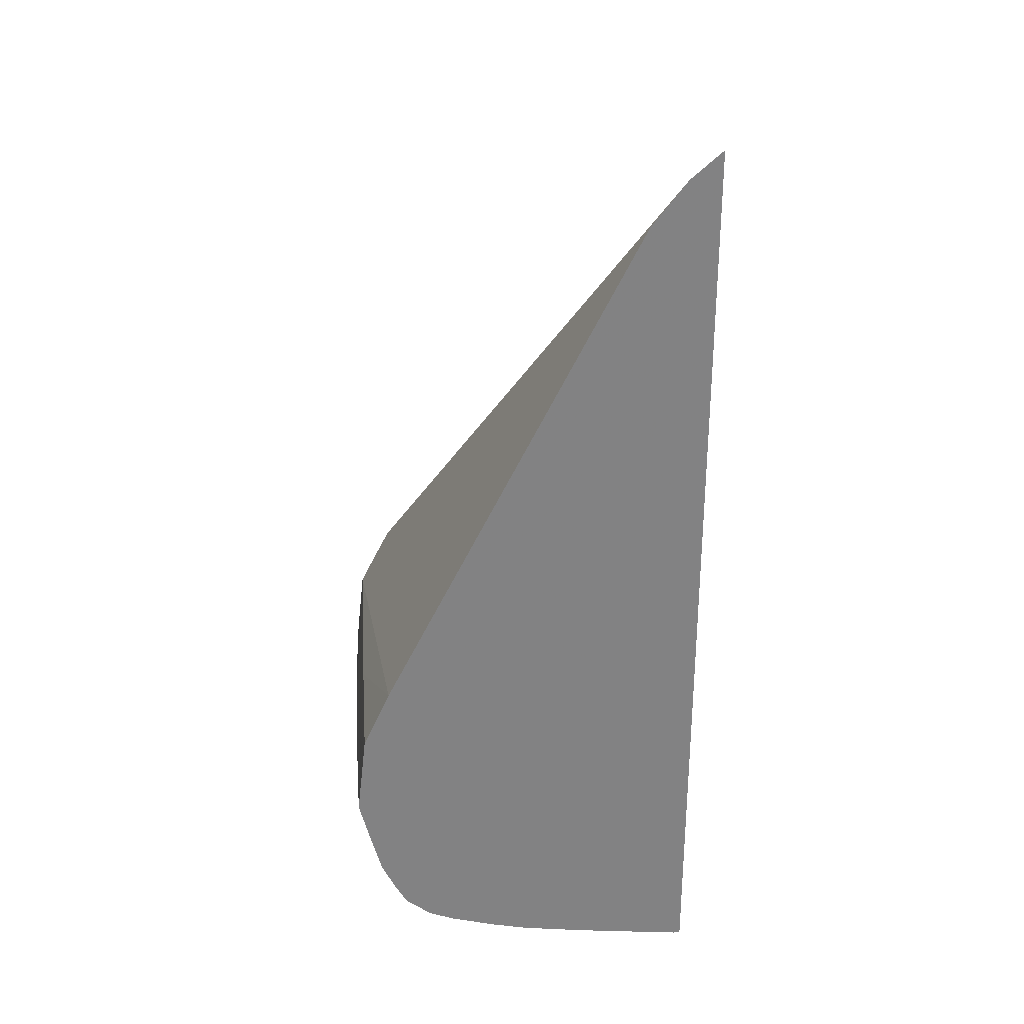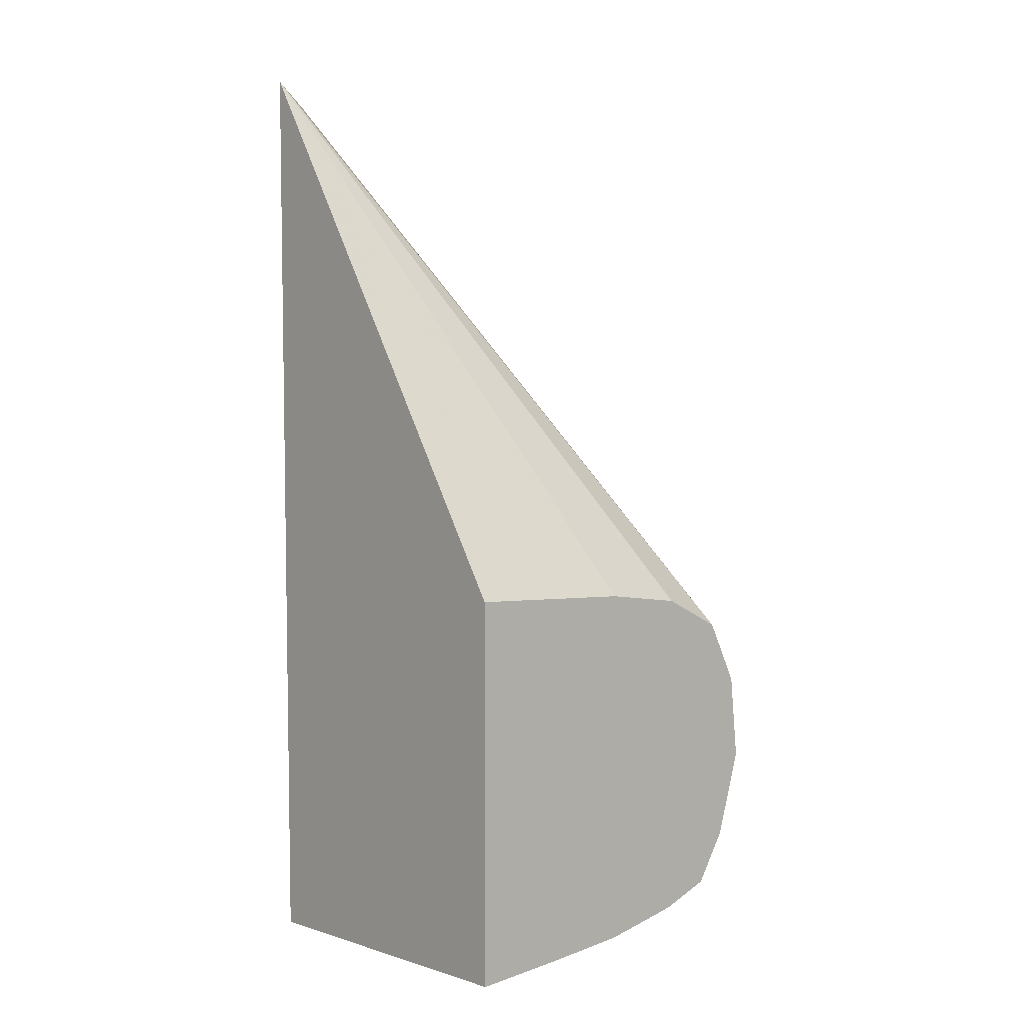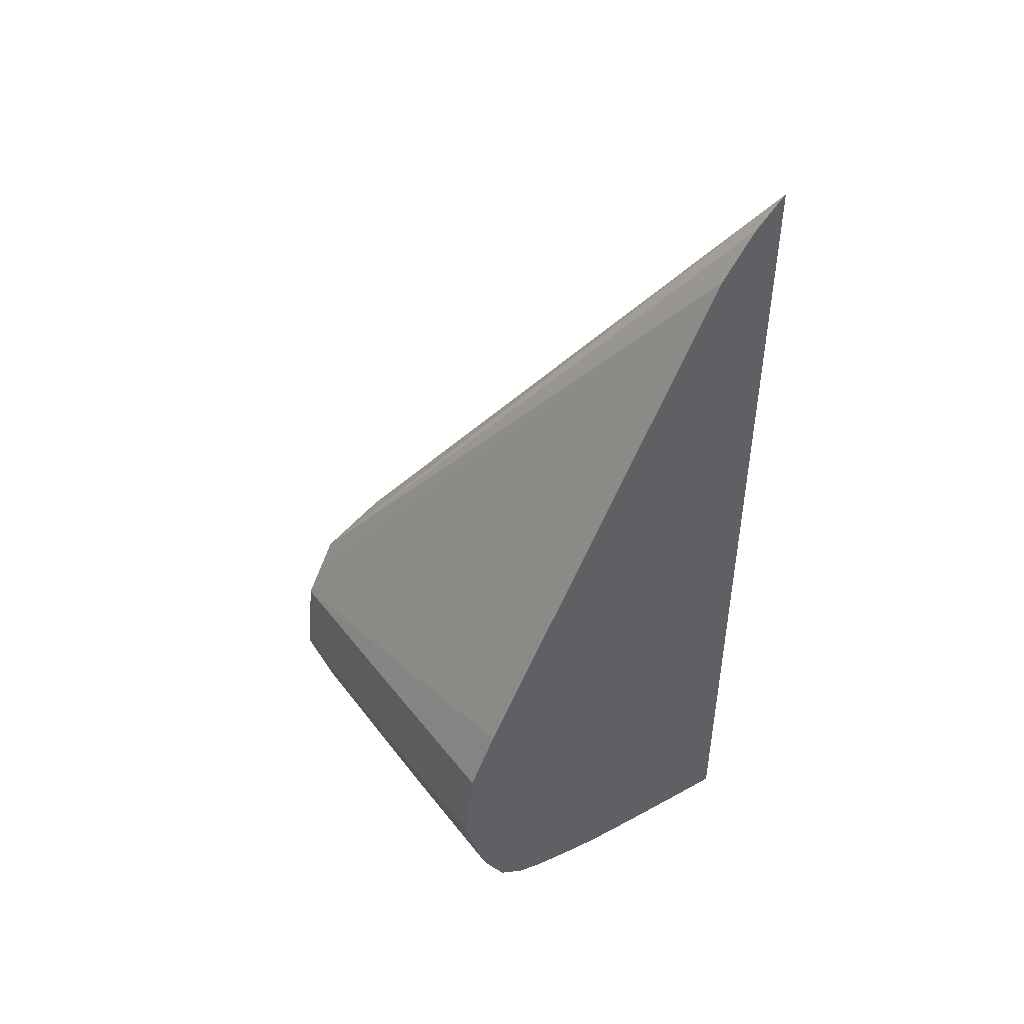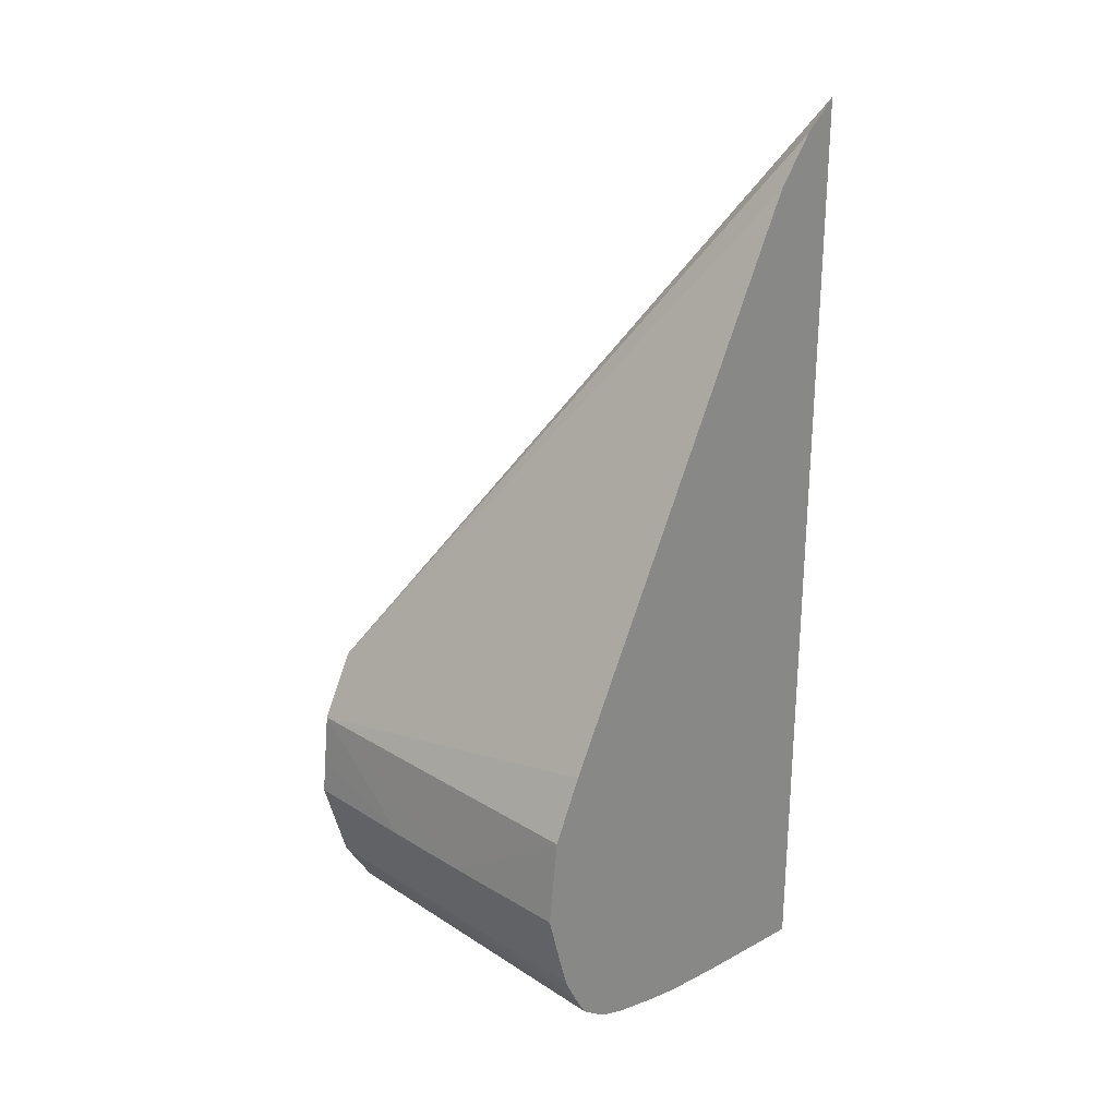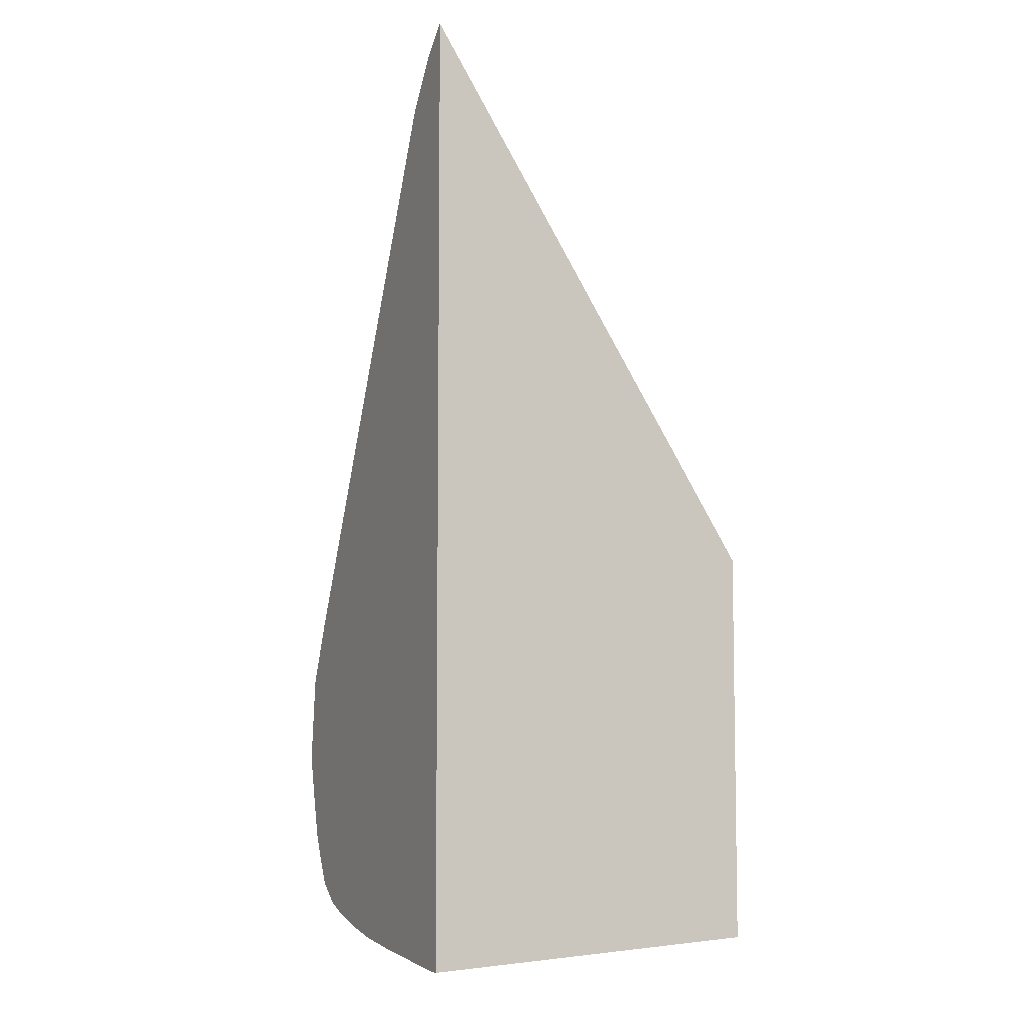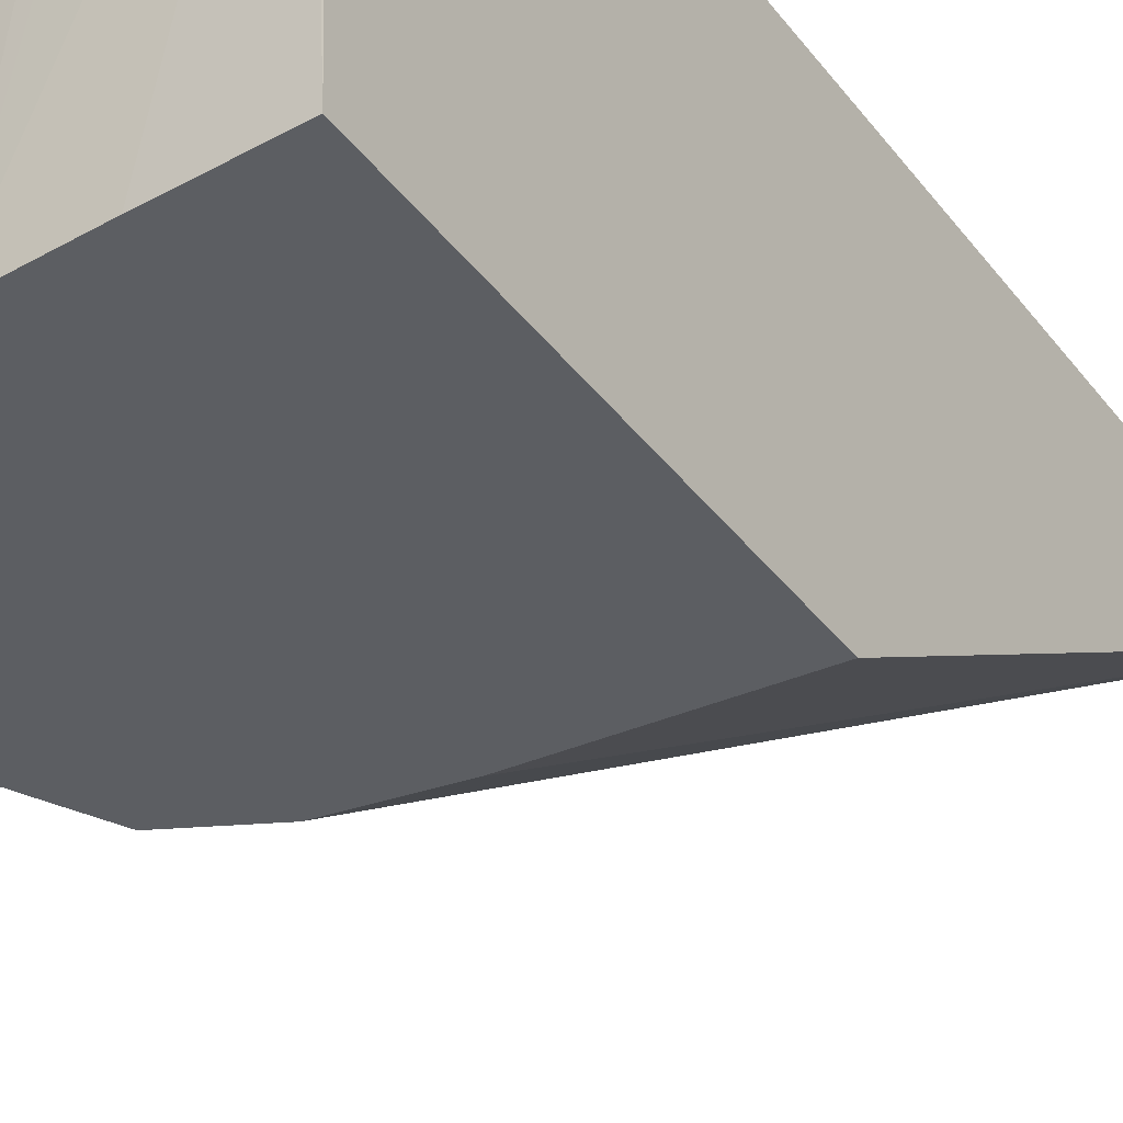
<metadata>
{"format":"obj","ext":"obj","renderer":"f3d","projection":"perspective","resolution":1024,"background":"white","views":[{"elev":29.5,"azim":177.4,"up":"+Z"},{"elev":6.0,"azim":-41.7,"up":"+Z"},{"elev":47.7,"azim":146.0,"up":"+Z"},{"elev":26.4,"azim":135.8,"up":"+Z"},{"elev":-6.4,"azim":-115.4,"up":"+Z"},{"elev":-37.7,"azim":-147.5,"up":"+Y"}]}
</metadata>
<code>
v 0.01813 0.02449 0.02286
v 0.01806 0.02824 0.02286
v 0.01801 0.02449 0.02393
v 0.01734 0.02449 0.02017
v 0.01722 0.03093 0.02017
v 0.01799 0.03093 0.02286
v 0.01784 0.02449 0.02555
v 0.01677 0.02449 0.01925
v 0.01629 0.03502 0.01864
v 0.01669 0.03502 0.01935
v 0.0171 0.03502 0.02017
v 0.01745 0.03502 0.02146
v 0.01781 0.03502 0.02286
v 0.01751 0.03502 0.02555
v 0.01765 0.03093 0.02555
v 0.01664 0.03502 0.02748
v 0.008557 0.03502 0.04368
v 0.01742 0.02449 0.02637
v 0.01638 0.02449 0.01863
v 0.01548 0.03502 0.01804
v 0.007478 0.03502 0.04511
v 0.01681 0.02449 0.02758
v 0.01479 0.02449 0.01807
v 0.0147 0.03502 0.01776
v 0.006515 0.03502 0.04596
v 0.01479 0.02449 0.02861
v 0.01316 0.02449 0.01777
v 0.01321 0.03502 0.01741
v 0.006515 0.02449 0.02942
v 0.006642 0.02449 0.02941
v 0.0121 0.02449 0.02904
v 0.006515 0.03502 0.01677
v 0.0121 0.02449 0.01759
v 0.0121 0.03502 0.01721
v 0.006515 0.02449 0.01729
v 0.006725 0.03502 0.01676
v 0.009415 0.02449 0.01742
v 0.009415 0.03502 0.01696
v 0.01025 0.03502 0.01702
f 17 21 22
f 9 14 13
f 14 16 15
f 9 11 10
f 9 12 11
f 9 13 12
f 17 22 18
f 9 32 25
f 9 17 16
f 9 21 17
f 9 36 32
f 9 38 36
f 9 39 38
f 19 23 24
f 9 34 39
f 9 16 14
f 19 24 20
f 27 34 28
f 22 25 26
f 9 28 34
f 35 36 37
f 33 39 34
f 33 38 39
f 33 36 38
f 33 37 36
f 32 36 35
f 27 33 34
f 25 35 29
f 25 32 35
f 25 31 26
f 25 30 31
f 25 29 30
f 23 28 24
f 23 27 28
f 21 25 22
f 9 24 28
f 9 25 21
f 9 19 20
f 1 8 4
f 1 19 8
f 1 23 19
f 1 27 23
f 1 33 27
f 1 37 33
f 1 35 37
f 1 4 2
f 1 29 35
f 1 31 30
f 1 26 31
f 1 22 26
f 1 7 18
f 1 3 7
f 1 2 3
f 9 20 24
f 1 30 29
f 2 4 5
f 1 18 22
f 2 6 7
f 2 5 6
f 7 15 16
f 8 19 9
f 7 16 17
f 6 15 7
f 6 14 15
f 6 13 14
f 7 17 18
f 6 11 12
f 5 11 6
f 5 10 11
f 4 10 5
f 4 9 10
f 4 8 9
f 6 12 13
f 2 7 3

</code>
